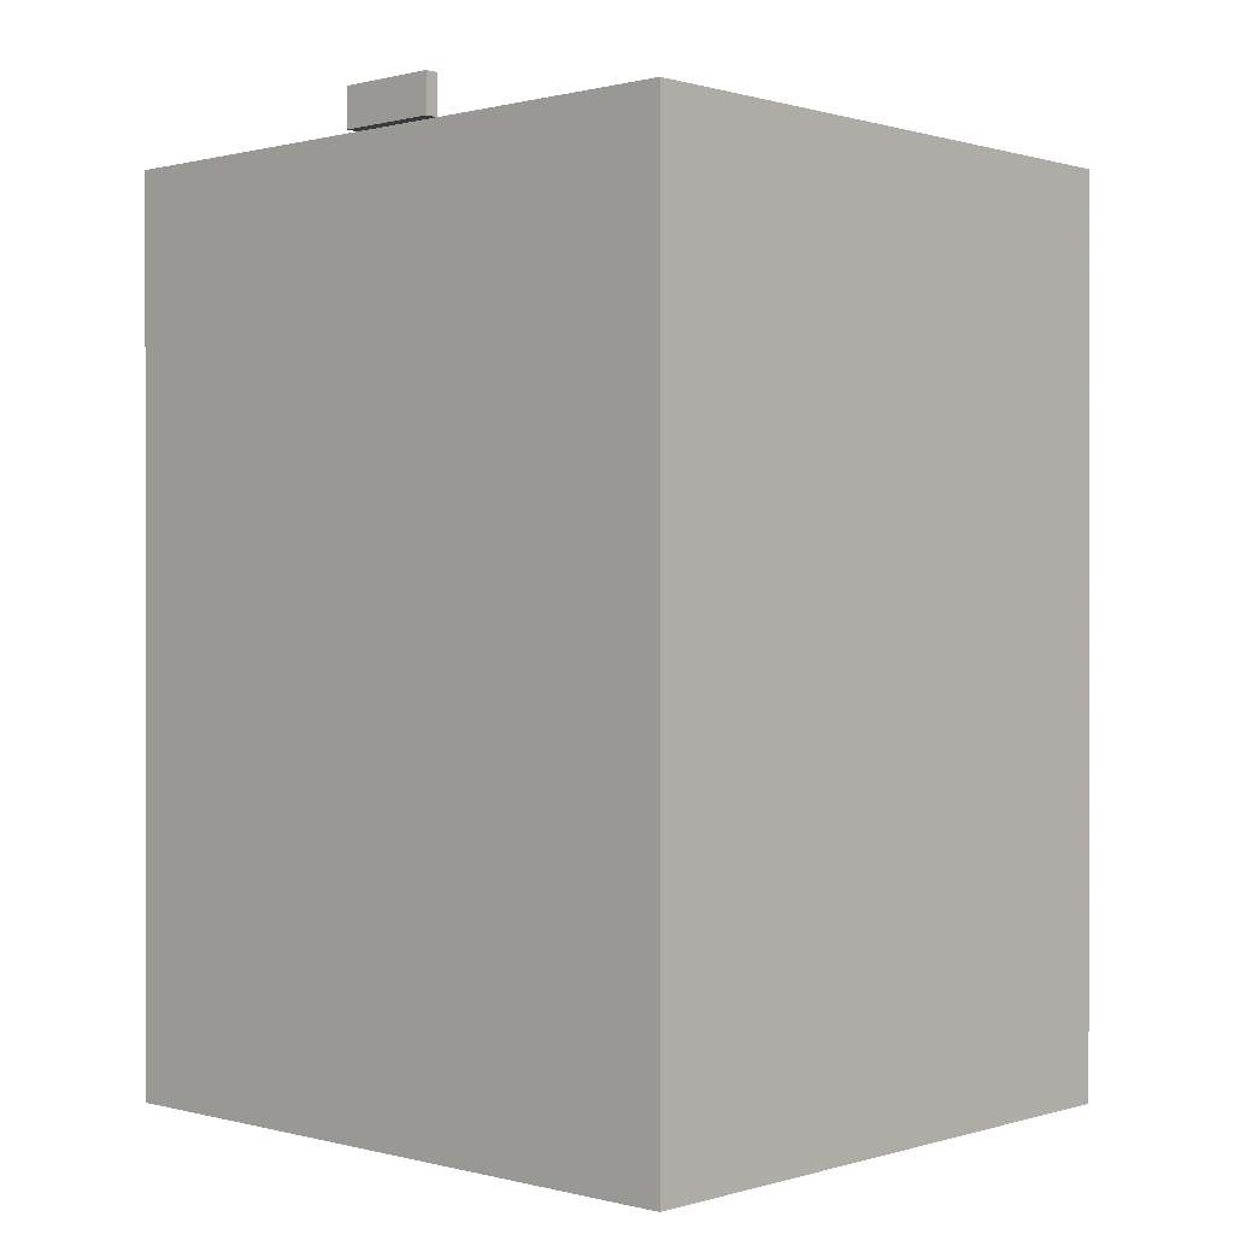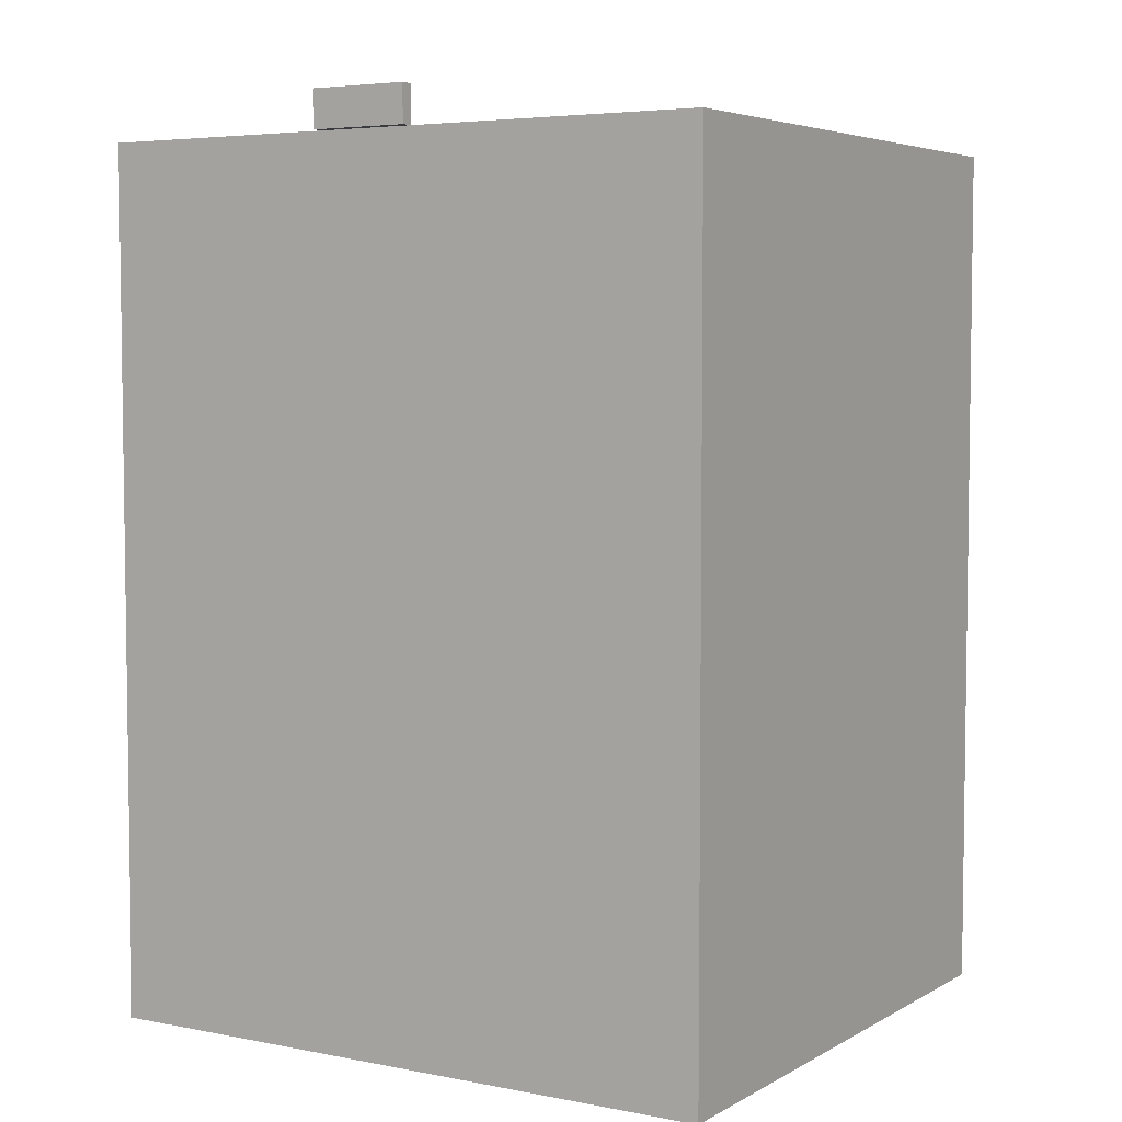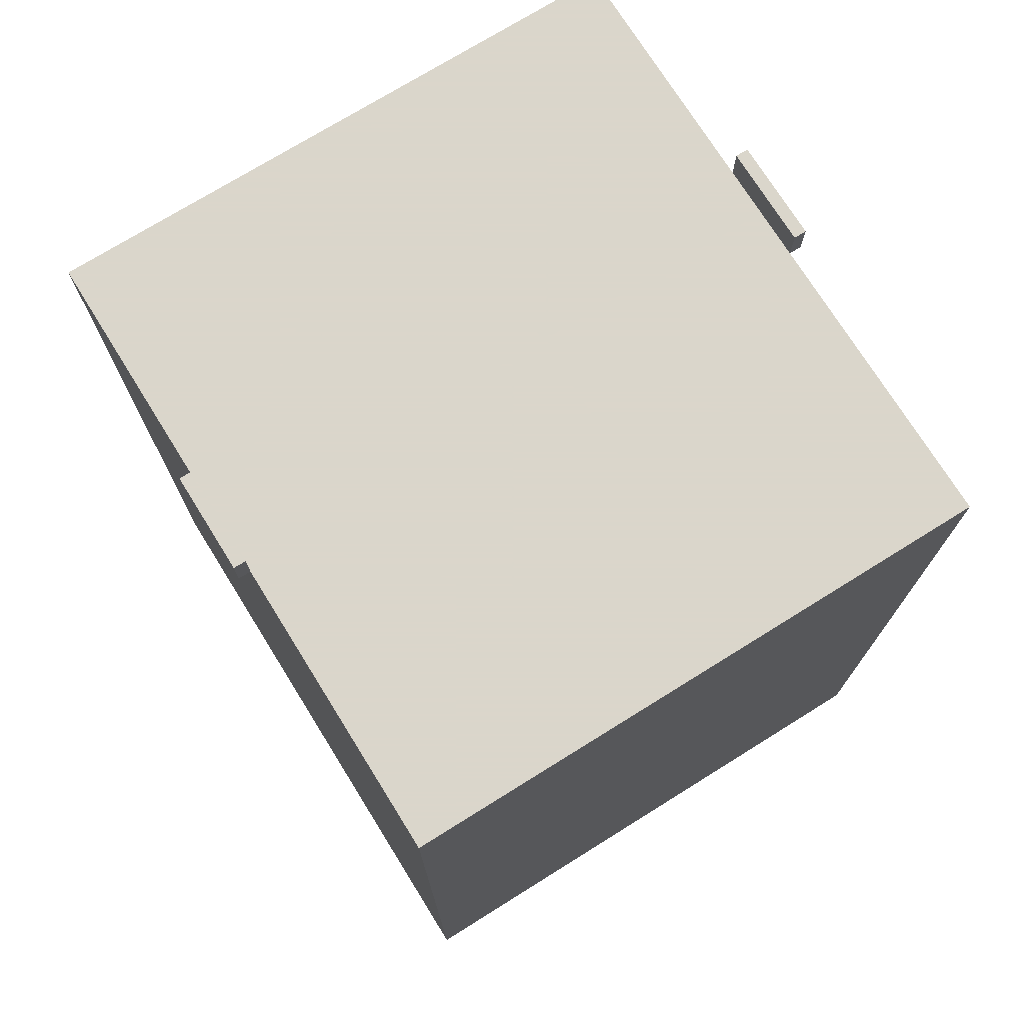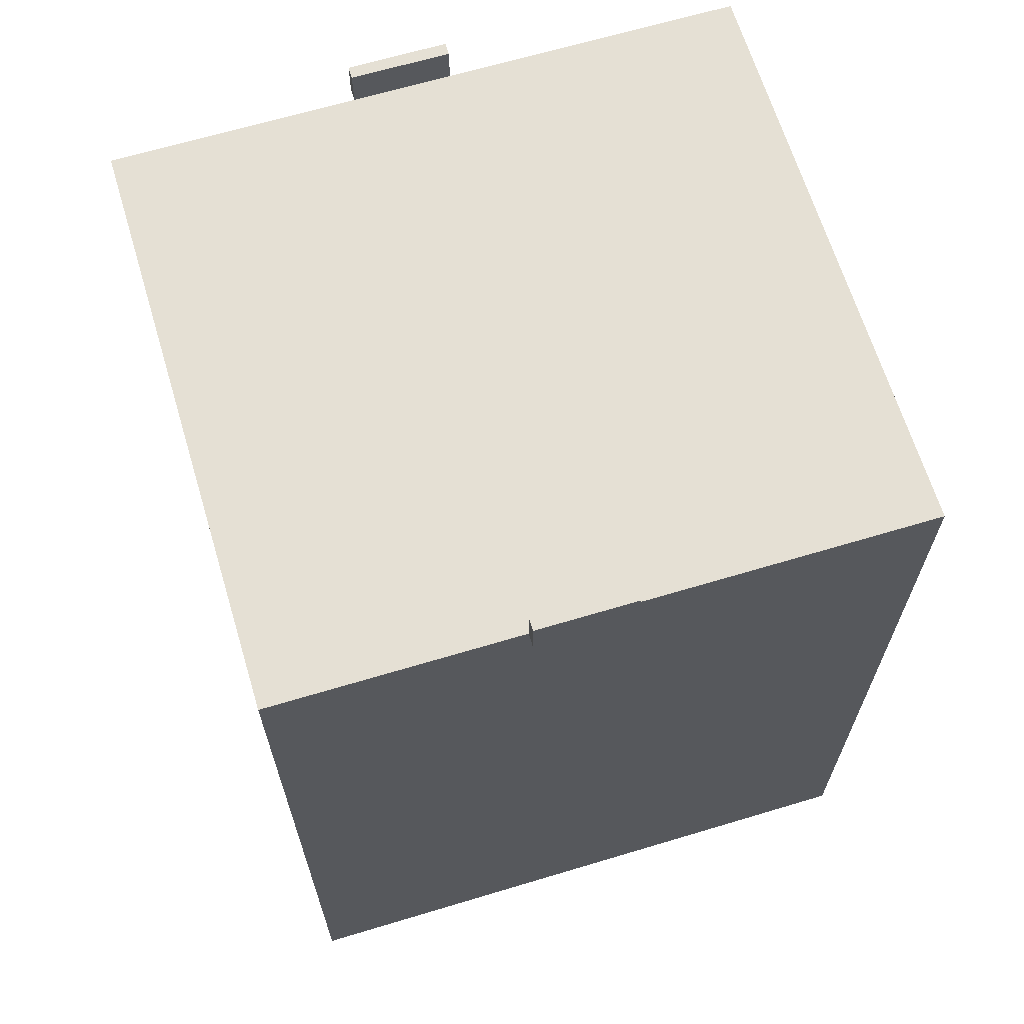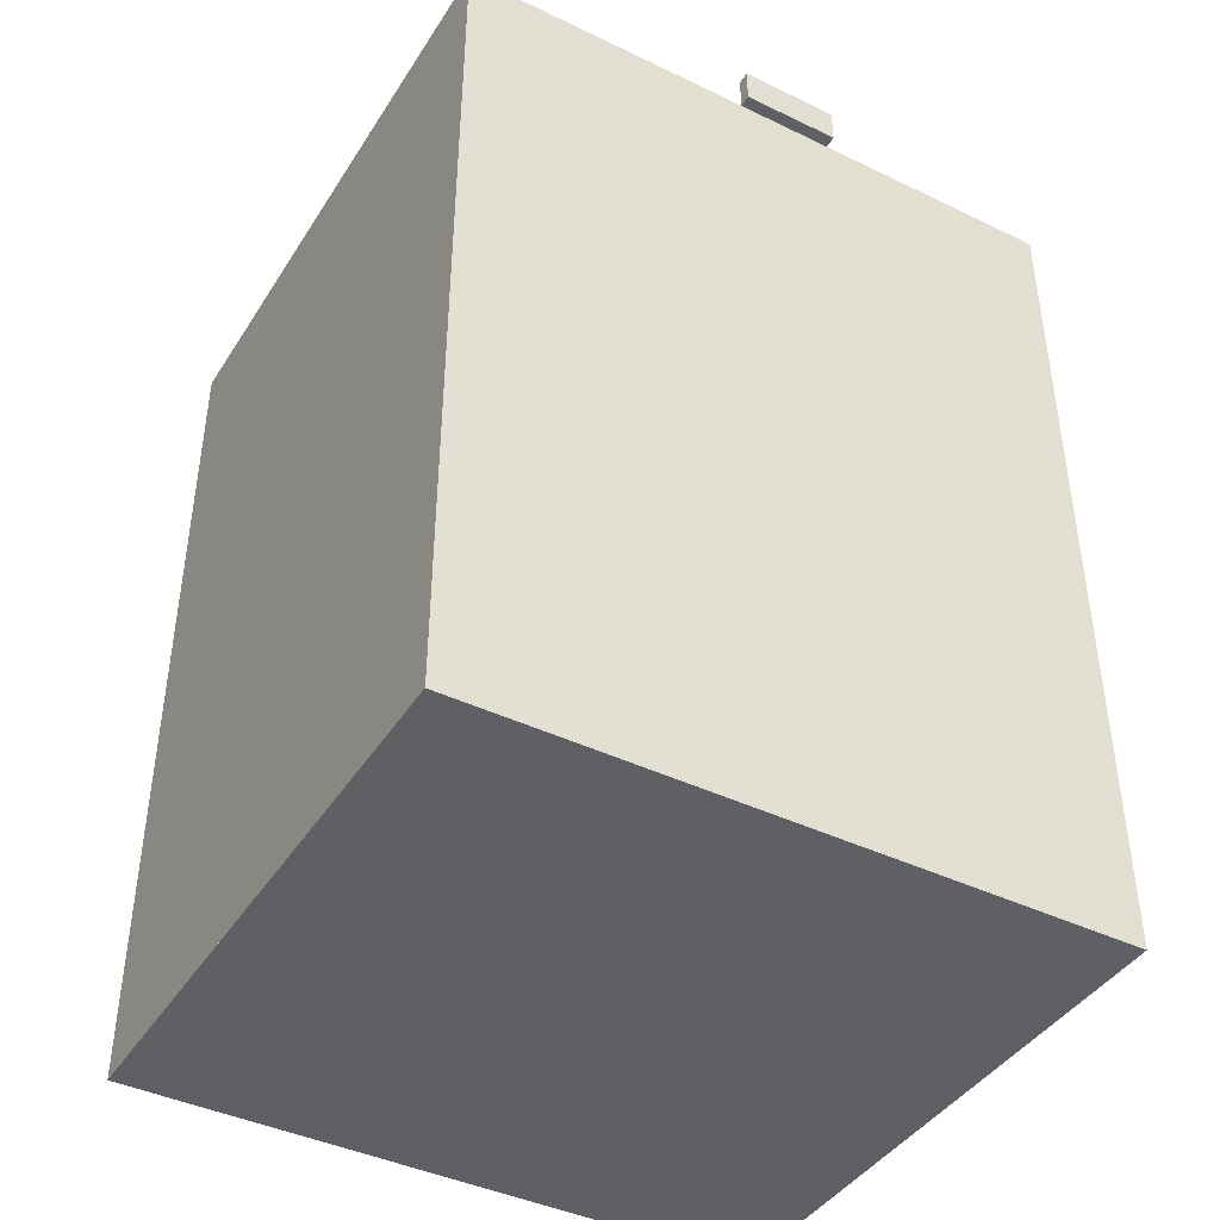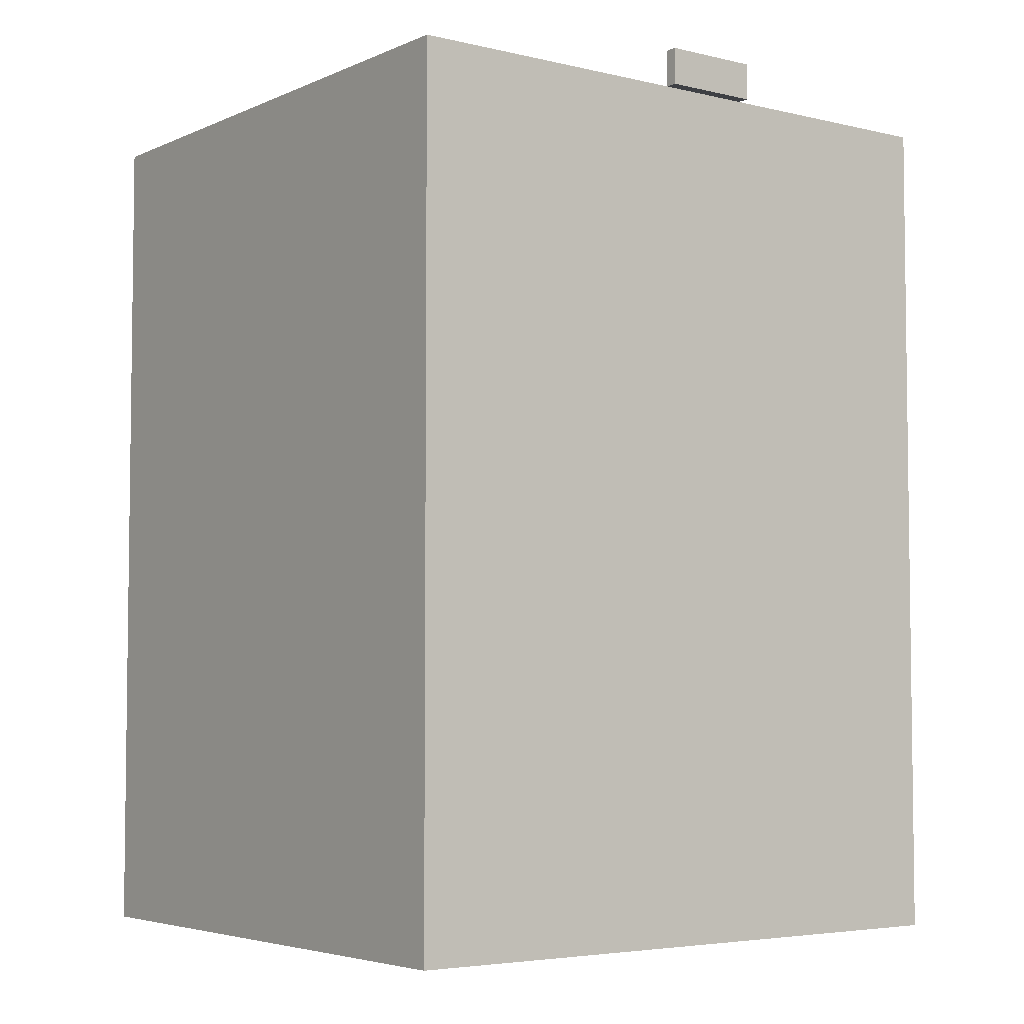
<metadata>
{"format":"obj","ext":"obj","renderer":"f3d","projection":"perspective","resolution":1024,"background":"white","views":[{"elev":0.4,"azim":43.0,"up":"+Z"},{"elev":4.9,"azim":-148.4,"up":"+Z"},{"elev":73.7,"azim":-121.9,"up":"+Z"},{"elev":65.7,"azim":163.2,"up":"+Z"},{"elev":-42.1,"azim":-30.0,"up":"+Z"},{"elev":-4.6,"azim":-36.8,"up":"+Z"}]}
</metadata>
<code>
v 0 304 -520
v 64 296 -520
v 0 296 -520
v 64 304 -520
v 224 464 -520
v 32 304 -520
v 224 304 -520
v 32 464 -520
v 32 688 -520
v 224 688 -520
v -192 304 -520
v -192 464 -520
v -192 688 -520
v 0 696 -520
v 64 688 -520
v 0 688 -520
v 64 696 -520
v 0 688 -496
v 0 696 -496
v 0 296 -496
v 0 304 -496
v 64 304 -496
v 64 688 -496
v 64 696 -496
v 64 296 -496
v 32 304 -1080
v 224 464 -1080
v 224 304 -1080
v 32 464 -1080
v 32 688 -1080
v 224 688 -1080
v -192 464 -1080
v -192 304 -1080
v -192 688 -1080
v -192 528 -1080
v -192 688 -968
v -192 528 -968
v -192 528 -744
v -192 688 -744
v -192 528 -520
v -192 304 -968
v -192 304 -744
v 224 688 -968
v 224 528 -1080
v 224 528 -968
v 224 688 -744
v 224 528 -744
v 224 528 -520
v 224 304 -968
v 224 304 -744
v 32 304 -968
v 32 304 -744
v 32 688 -968
v 32 688 -744
f 1 2 3
f 1 4 2
f 5 6 7
f 5 8 6
f 9 5 10
f 9 8 5
f 11 8 12
f 11 6 8
f 12 9 13
f 12 8 9
f 14 15 16
f 14 17 15
f 18 14 16
f 18 19 14
f 20 1 3
f 20 21 1
f 21 4 1
f 21 22 4
f 23 16 15
f 23 18 16
f 24 15 17
f 24 23 15
f 18 24 19
f 18 23 24
f 19 17 14
f 19 24 17
f 22 2 4
f 22 25 2
f 20 22 21
f 20 25 22
f 25 3 2
f 25 20 3
f 26 27 28
f 26 29 27
f 27 30 31
f 27 29 30
f 32 26 33
f 32 29 26
f 34 29 32
f 34 30 29
f 35 36 34
f 35 37 36
f 36 38 39
f 36 37 38
f 39 40 13
f 39 38 40
f 41 35 33
f 41 37 35
f 42 37 41
f 42 38 37
f 11 38 42
f 11 40 38
f 43 44 31
f 43 45 44
f 46 45 43
f 46 47 45
f 10 47 46
f 10 48 47
f 44 49 28
f 44 45 49
f 49 47 50
f 49 45 47
f 50 48 7
f 50 47 48
f 49 26 28
f 49 51 26
f 50 51 49
f 50 52 51
f 7 52 50
f 7 6 52
f 26 41 33
f 26 51 41
f 41 52 42
f 41 51 52
f 42 6 11
f 42 52 6
f 30 43 31
f 30 53 43
f 43 54 46
f 43 53 54
f 46 9 10
f 46 54 9
f 36 30 34
f 36 53 30
f 39 53 36
f 39 54 53
f 13 54 39
f 13 9 54

</code>
